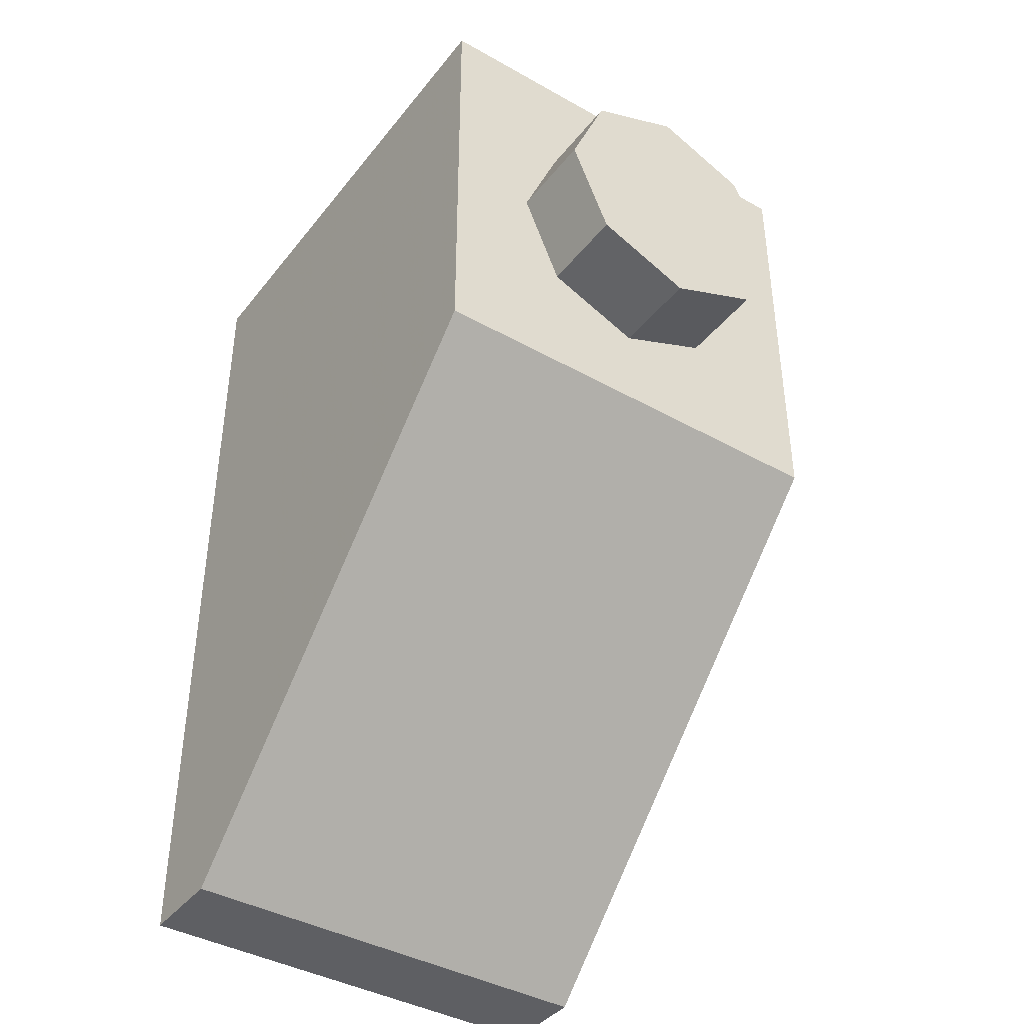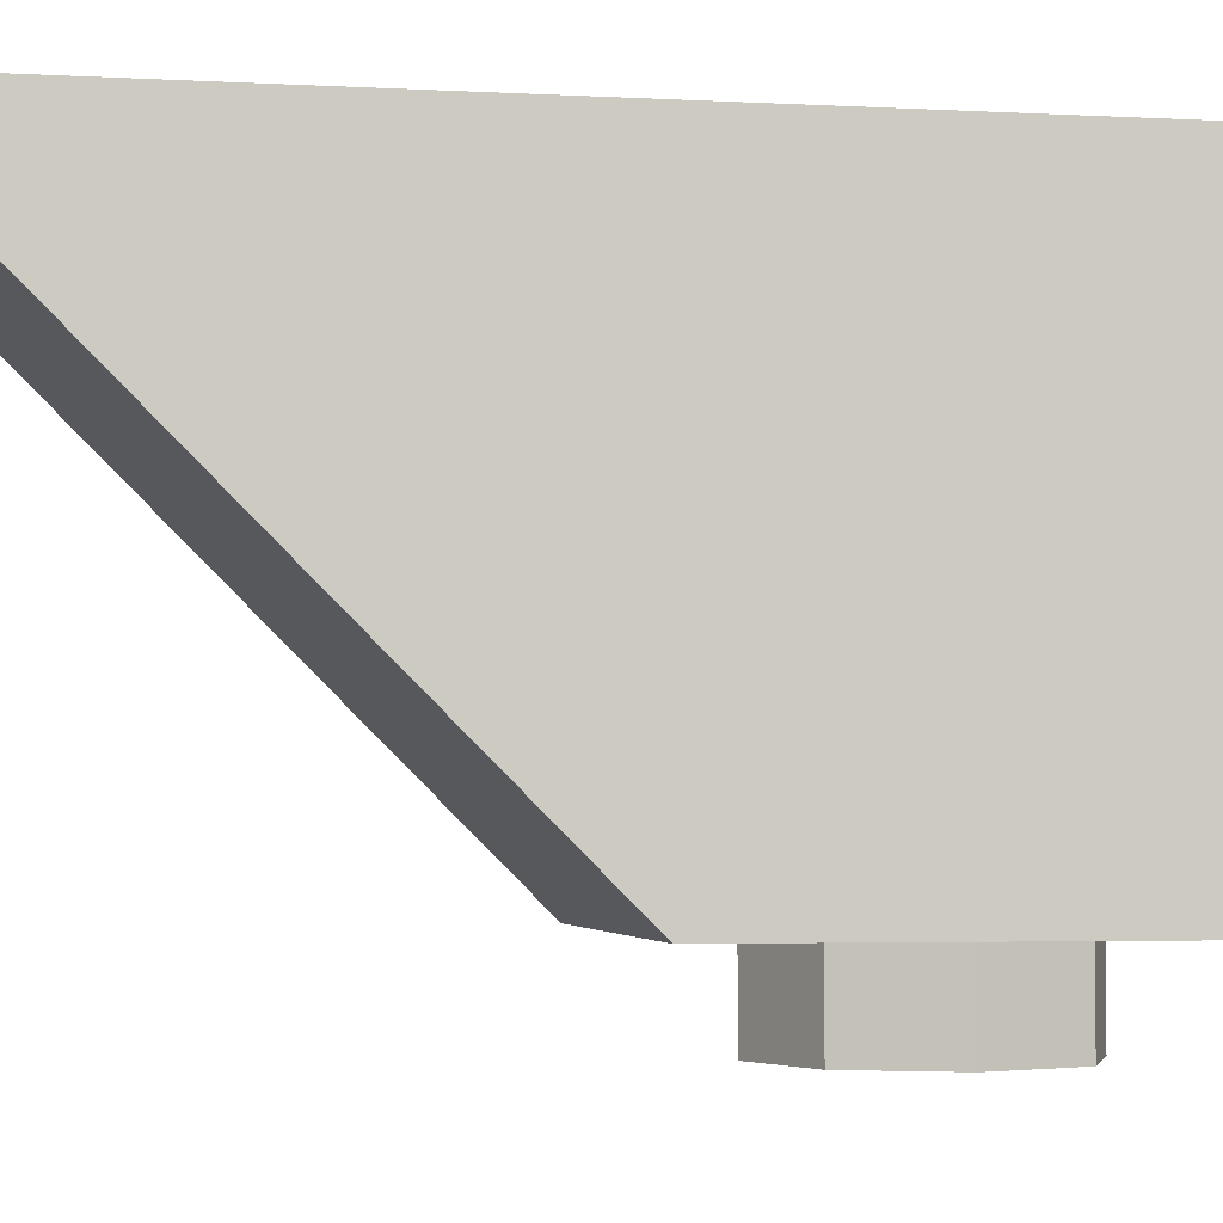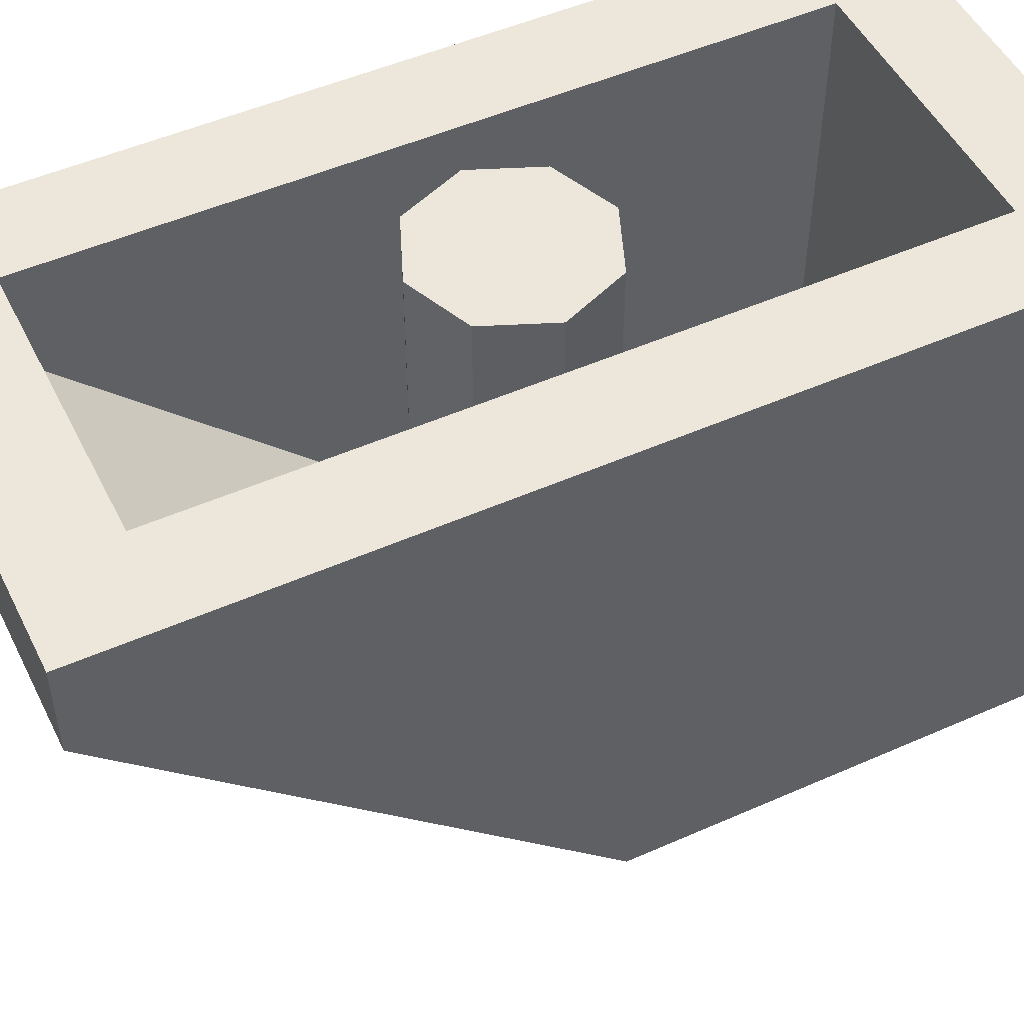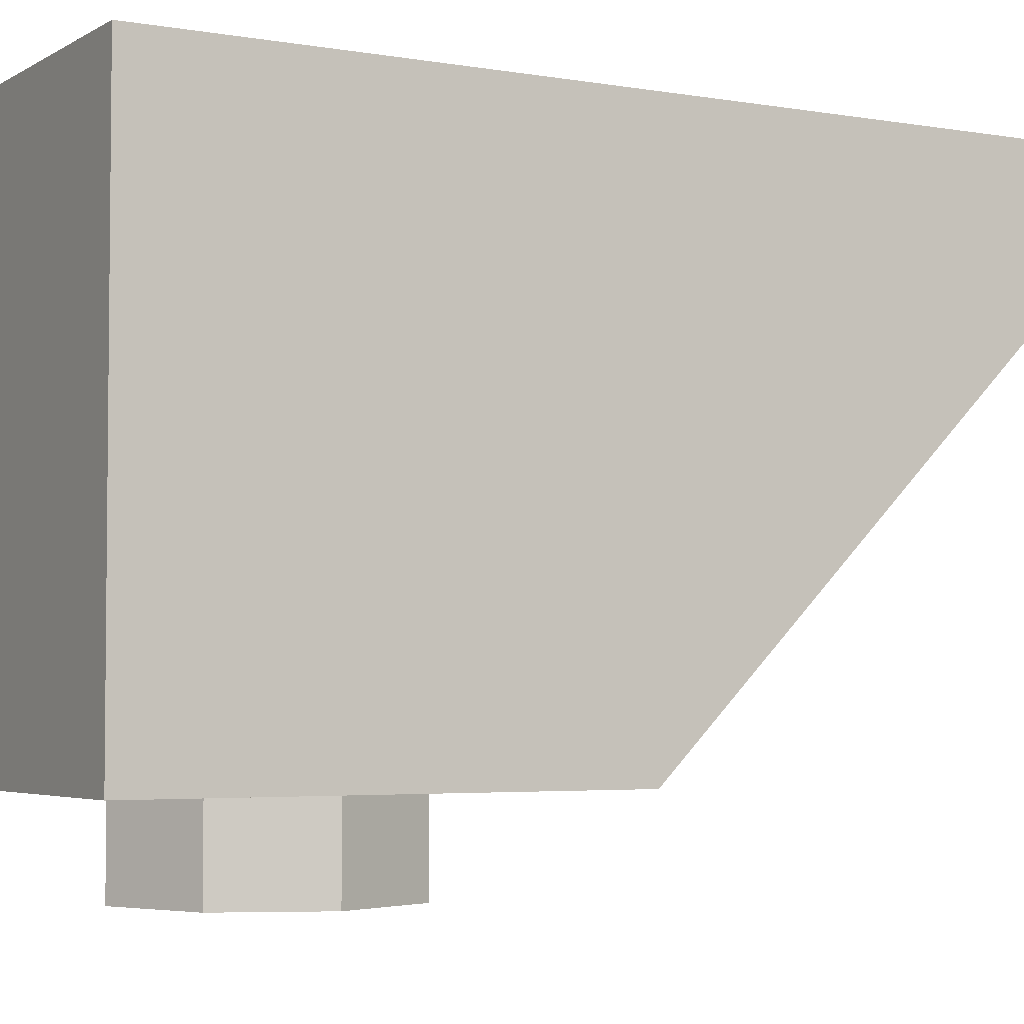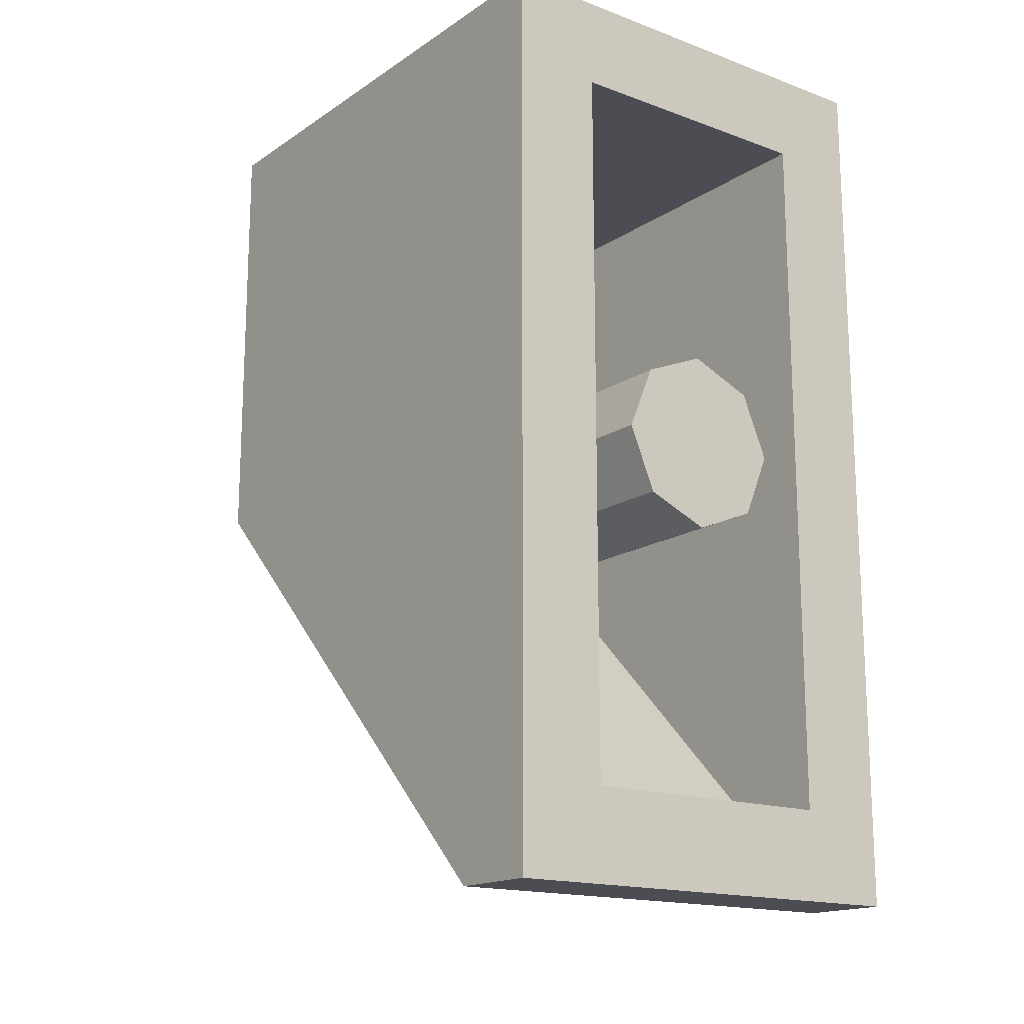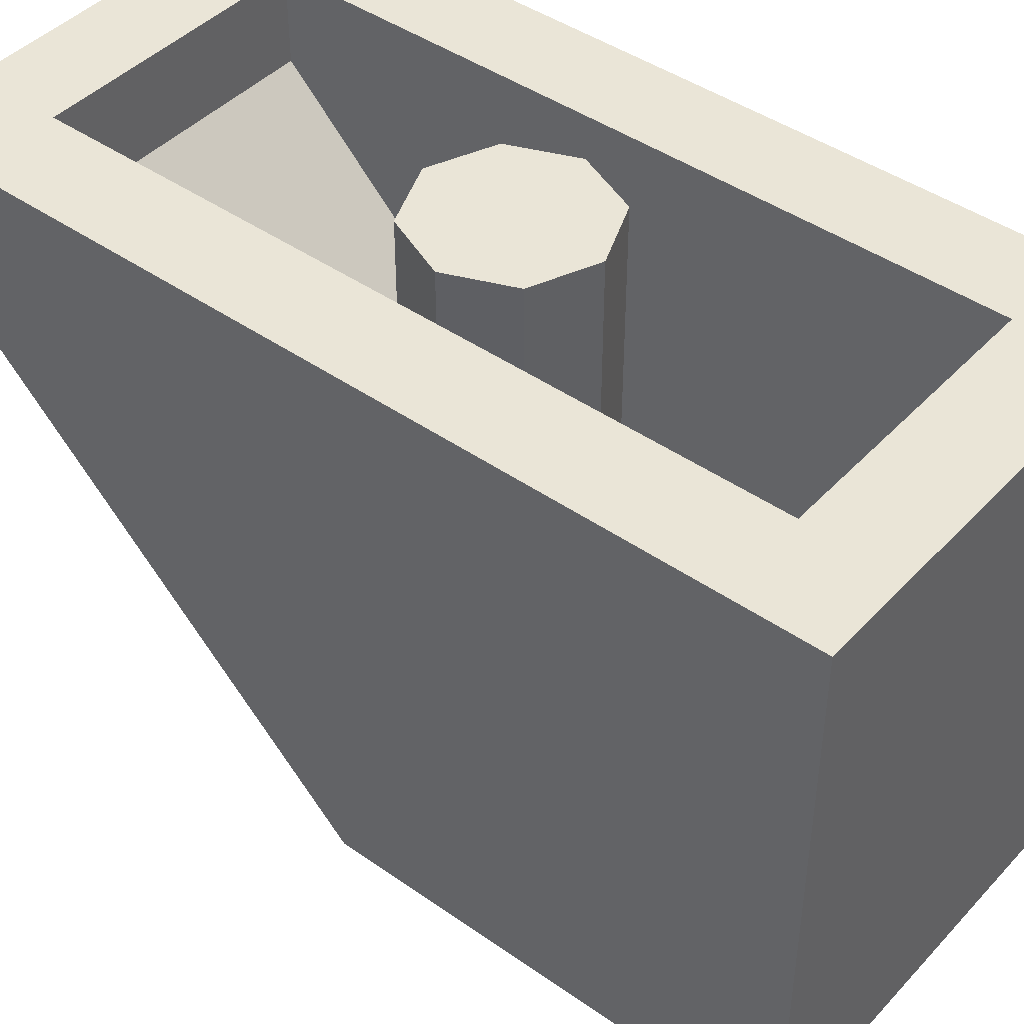
<metadata>
{"format":"obj","ext":"obj","renderer":"f3d","projection":"perspective","resolution":1024,"background":"white","views":[{"elev":-40.7,"azim":-34.5,"up":"+Z"},{"elev":-3.8,"azim":-99.9,"up":"+Y"},{"elev":50.3,"azim":-115.9,"up":"+Y"},{"elev":-3.8,"azim":60.1,"up":"+Y"},{"elev":-16.3,"azim":143.0,"up":"+Z"},{"elev":44.0,"azim":-50.6,"up":"+Y"}]}
</metadata>
<code>
v 0 1.2 -0.5
v 0.2 1.2 -0.5
v 0.1414 1.2 -0.3586
v 0 1.2 -0.5
v 0.1414 1.2 -0.3586
v 0 1.2 -0.3
v 0 1.2 -0.5
v 0 1.2 -0.3
v -0.1414 1.2 -0.3586
v 0 1.2 -0.5
v -0.1414 1.2 -0.3586
v -0.2 1.2 -0.5
v 0 1.2 -0.5
v -0.2 1.2 -0.5
v -0.1414 1.2 -0.6414
v 0 1.2 -0.5
v -0.1414 1.2 -0.6414
v 0 1.2 -0.7
v 0 1.2 -0.5
v 0 1.2 -0.7
v 0.1414 1.2 -0.6414
v 0 1.2 -0.5
v 0.1414 1.2 -0.6414
v 0.2 1.2 -0.5
v 0.1414 1.2 -0.3586
v 0.2 1.2 -0.5
v 0.2 1 -0.5
v 0.1414 1 -0.3586
v 0 1.2 -0.3
v 0.1414 1.2 -0.3586
v 0.1414 1 -0.3586
v 0 1 -0.3
v -0.1414 1.2 -0.3586
v 0 1.2 -0.3
v 0 1 -0.3
v -0.1414 1 -0.3586
v -0.2 1.2 -0.5
v -0.1414 1.2 -0.3586
v -0.1414 1 -0.3586
v -0.2 1 -0.5
v -0.1414 1.2 -0.6414
v -0.2 1.2 -0.5
v -0.2 1 -0.5
v -0.1414 1 -0.6414
v 0 1.2 -0.7
v -0.1414 1.2 -0.6414
v -0.1414 1 -0.6414
v 0 1 -0.7
v 0.1414 1.2 -0.6414
v 0 1.2 -0.7
v 0 1 -0.7
v 0.1414 1 -0.6414
v 0.2 1.2 -0.5
v 0.1414 1.2 -0.6414
v 0.1414 1 -0.6414
v 0.2 1 -0.5
v 0.1414 0.4 -0.6414
v 0 0.4 -0.7
v 0.1414 0.3414 -0.6414
v 0.2 0.4 -0.5
v 0.1414 0.4 -0.6414
v 0.1414 0.3414 -0.6414
v 0.2 0.2 -0.5
v -0.1414 0.4 -0.6414
v 0 0.4 -0.7
v -0.1414 0.3414 -0.6414
v -0.2 0.4 -0.5
v -0.1414 0.4 -0.6414
v -0.1414 0.3414 -0.6414
v -0.2 0.2 -0.5
v 0.1414 0.2 -0.3586
v 0.2 0.2 -0.5
v 0.2 1 -0.5
v 0.1414 1 -0.3586
v 0 0.2 -0.3
v 0.1414 0.2 -0.3586
v 0.1414 1 -0.3586
v 0 1 -0.3
v -0.1414 0.2 -0.3586
v 0 0.2 -0.3
v 0 1 -0.3
v -0.1414 1 -0.3586
v -0.2 0.2 -0.5
v -0.1414 0.2 -0.3586
v -0.1414 1 -0.3586
v -0.2 1 -0.5
v 0.1414 0.4 -0.6414
v 0.2 0.4 -0.5
v 0.2 1 -0.5
v 0.1414 1 -0.6414
v 0 0.4 -0.7
v 0.1414 0.4 -0.6414
v 0.1414 1 -0.6414
v 0 1 -0.7
v -0.1414 0.4 -0.6414
v 0 0.4 -0.7
v 0 1 -0.7
v -0.1414 1 -0.6414
v -0.2 0.4 -0.5
v -0.1414 0.4 -0.6414
v -0.1414 1 -0.6414
v -0.2 1 -0.5
v 0.5 1.2 0.5
v 0.3 1.2 0.3
v -0.3 1.2 0.3
v -0.5 1.2 0.5
v -0.5 1.2 0.5
v -0.3 1.2 0.3
v -0.3 1.2 -1.3
v -0.5 1.2 -1.5
v -0.5 1.2 -1.5
v -0.3 1.2 -1.3
v 0.3 1.2 -1.3
v 0.5 1.2 -1.5
v 0.5 1.2 -1.5
v 0.3 1.2 -1.3
v 0.3 1.2 0.3
v 0.5 1.2 0.5
v 0.3 0.2 0.3
v 0.3 0.2 -0.5
v -0.3 0.2 -0.5
v -0.3 0.2 0.3
v 0.5 0 -0.5
v 0.5 0 0.5
v -0.5 0 0.5
v -0.5 0 -0.5
v -0.5 1.2 0.5
v -0.5 0 0.5
v 0.5 0 0.5
v 0.5 1.2 0.5
v 0.3 1.2 0.3
v 0.3 0.2 0.3
v -0.3 0.2 0.3
v -0.3 1.2 0.3
v 0.3 1 -1.3
v 0.3 1.2 -1.3
v -0.3 1.2 -1.3
v -0.3 1 -1.3
v 0.5 1.2 -1.5
v 0.5 1 -1.5
v -0.5 1 -1.5
v -0.5 1.2 -1.5
v 0.5 1.2 0.5
v 0.5 0 0.5
v 0.5 1 -1.5
v 0.5 1.2 -1.5
v 0.5 0 0.5
v 0.5 0 -0.5
v 0.5 1 -1.5
v 0.3 1 -1.3
v 0.3 0.2 0.3
v 0.3 1.2 0.3
v 0.3 1.2 -1.3
v 0.3 1 -1.3
v 0.3 0.2 -0.5
v 0.3 0.2 0.3
v -0.3 1.2 0.3
v -0.3 0.2 0.3
v -0.3 1 -1.3
v -0.3 1.2 -1.3
v -0.3 0.2 0.3
v -0.3 0.2 -0.5
v -0.3 1 -1.3
v -0.5 1 -1.5
v -0.5 0 0.5
v -0.5 1.2 0.5
v -0.5 1.2 -1.5
v -0.5 1 -1.5
v -0.5 0 -0.5
v -0.5 0 0.5
v -0.3 0.2 -0.5
v 0.3 0.2 -0.5
v 0.3 1 -1.3
v -0.3 1 -1.3
v 0.2121 0 0.2121
v 0.3 0 0
v 0.3 -0.2 0
v 0.2121 -0.2 0.2121
v 0 0 0.3
v 0.2121 0 0.2121
v 0.2121 -0.2 0.2121
v 0 -0.2 0.3
v -0.2121 0 0.2121
v 0 0 0.3
v 0 -0.2 0.3
v -0.2121 -0.2 0.2121
v -0.3 0 0
v -0.2121 0 0.2121
v -0.2121 -0.2 0.2121
v -0.3 -0.2 0
v -0.2121 0 -0.2121
v -0.3 0 0
v -0.3 -0.2 0
v -0.2121 -0.2 -0.2121
v 0 0 -0.3
v -0.2121 0 -0.2121
v -0.2121 -0.2 -0.2121
v 0 -0.2 -0.3
v 0.2121 0 -0.2121
v 0 0 -0.3
v 0 -0.2 -0.3
v 0.2121 -0.2 -0.2121
v 0.3 0 0
v 0.2121 0 -0.2121
v 0.2121 -0.2 -0.2121
v 0.3 -0.2 0
v 0 -0.2 0
v 0.3 -0.2 0
v 0.2121 -0.2 0.2121
v 0 -0.2 0
v 0.2121 -0.2 0.2121
v 0 -0.2 0.3
v 0 -0.2 0
v 0 -0.2 0.3
v -0.2121 -0.2 0.2121
v 0 -0.2 0
v -0.2121 -0.2 0.2121
v -0.3 -0.2 0
v 0 -0.2 0
v -0.3 -0.2 0
v -0.2121 -0.2 -0.2121
v 0 -0.2 0
v -0.2121 -0.2 -0.2121
v 0 -0.2 -0.3
v 0 -0.2 0
v 0 -0.2 -0.3
v 0.2121 -0.2 -0.2121
v 0 -0.2 0
v 0.2121 -0.2 -0.2121
v 0.3 -0.2 0
v 0.5 1 -1.5
v 0.5 0 -0.5
v -0.5 0 -0.5
v -0.5 1 -1.5
g mesh1691416
f 1 3 2
f 4 6 5
f 7 9 8
f 10 12 11
f 13 15 14
f 16 18 17
f 19 21 20
f 22 24 23
g mesh1691418
f 25 27 26
f 27 25 28
f 29 31 30
f 31 29 32
f 33 35 34
f 35 33 36
f 37 39 38
f 39 37 40
f 41 43 42
f 43 41 44
f 45 47 46
f 47 45 48
f 49 51 50
f 51 49 52
f 53 55 54
f 55 53 56
g mesh1691423
f 57 59 58
f 60 62 61
f 62 60 63
g mesh1691425
f 64 65 66
f 67 68 69
f 69 70 67
g mesh1691427
f 71 72 73
f 73 74 71
f 75 76 77
f 77 78 75
f 79 80 81
f 81 82 79
f 83 84 85
f 85 86 83
g mesh1691429
f 87 89 88
f 89 87 90
f 91 93 92
f 93 91 94
f 95 97 96
f 97 95 98
f 99 101 100
f 101 99 102
f 103 104 105
f 105 106 103
f 107 108 109
f 109 110 107
f 111 112 113
f 113 114 111
f 115 116 117
f 117 118 115
f 119 120 121
f 121 122 119
f 123 124 125
f 125 126 123
f 127 128 129
f 129 130 127
f 131 132 133
f 133 134 131
f 135 136 137
f 137 138 135
f 139 140 141
f 141 142 139
f 143 144 145
f 145 146 143
f 147 148 149
f 150 151 152
f 152 153 150
f 154 155 156
f 157 158 159
f 159 160 157
f 161 162 163
f 164 165 166
f 166 167 164
f 168 169 170
f 171 172 173
f 173 174 171
g mesh1691434
f 175 177 176
f 177 175 178
f 179 181 180
f 181 179 182
f 183 185 184
f 185 183 186
f 187 189 188
f 189 187 190
f 191 193 192
f 193 191 194
f 195 197 196
f 197 195 198
f 199 201 200
f 201 199 202
f 203 205 204
f 205 203 206
g mesh1691436
f 207 208 209
f 210 211 212
f 213 214 215
f 216 217 218
f 219 220 221
f 222 223 224
f 225 226 227
f 228 229 230
f 231 232 233
f 233 234 231

</code>
